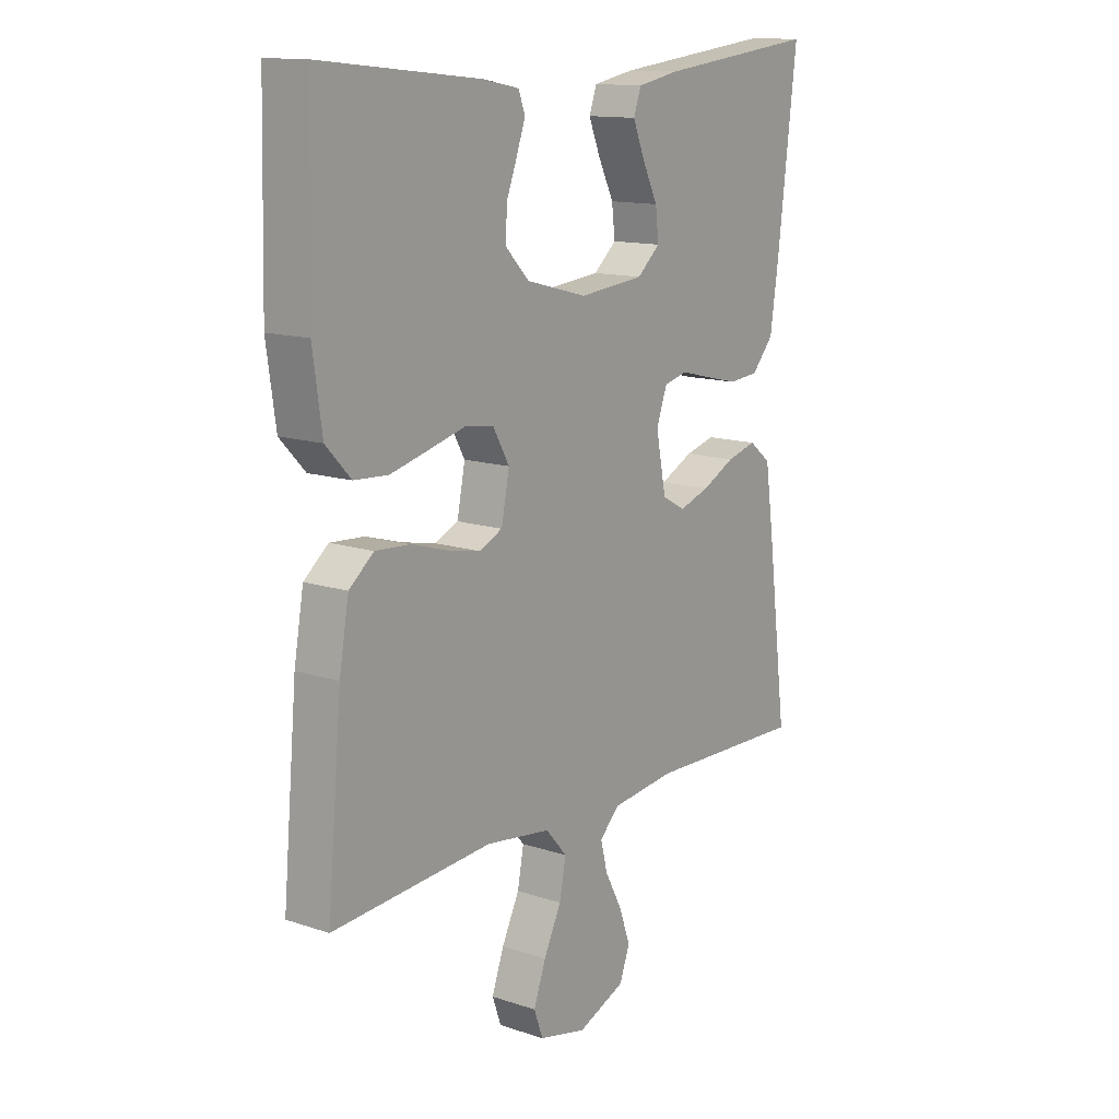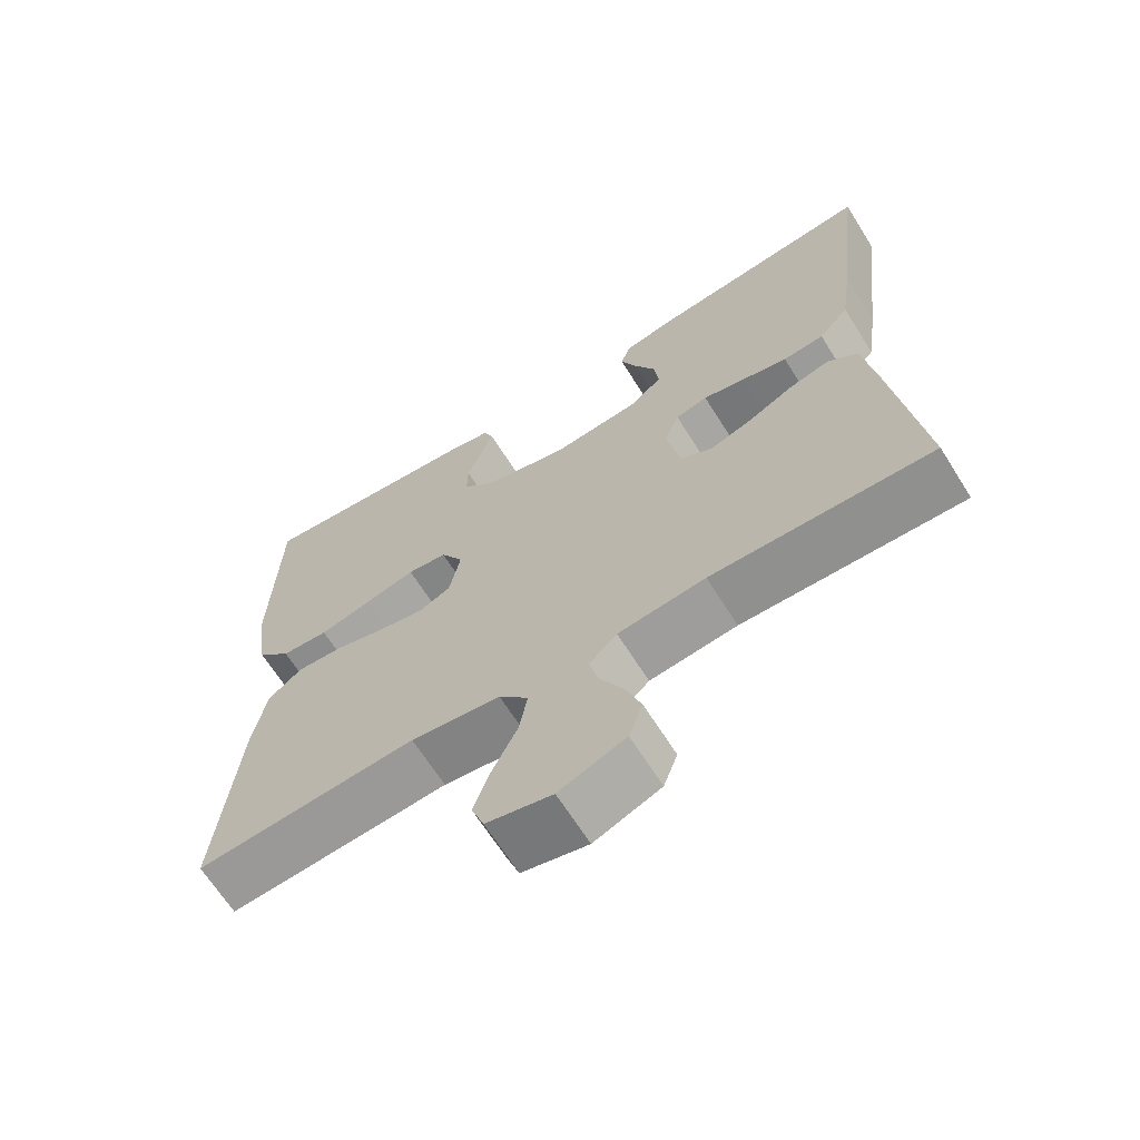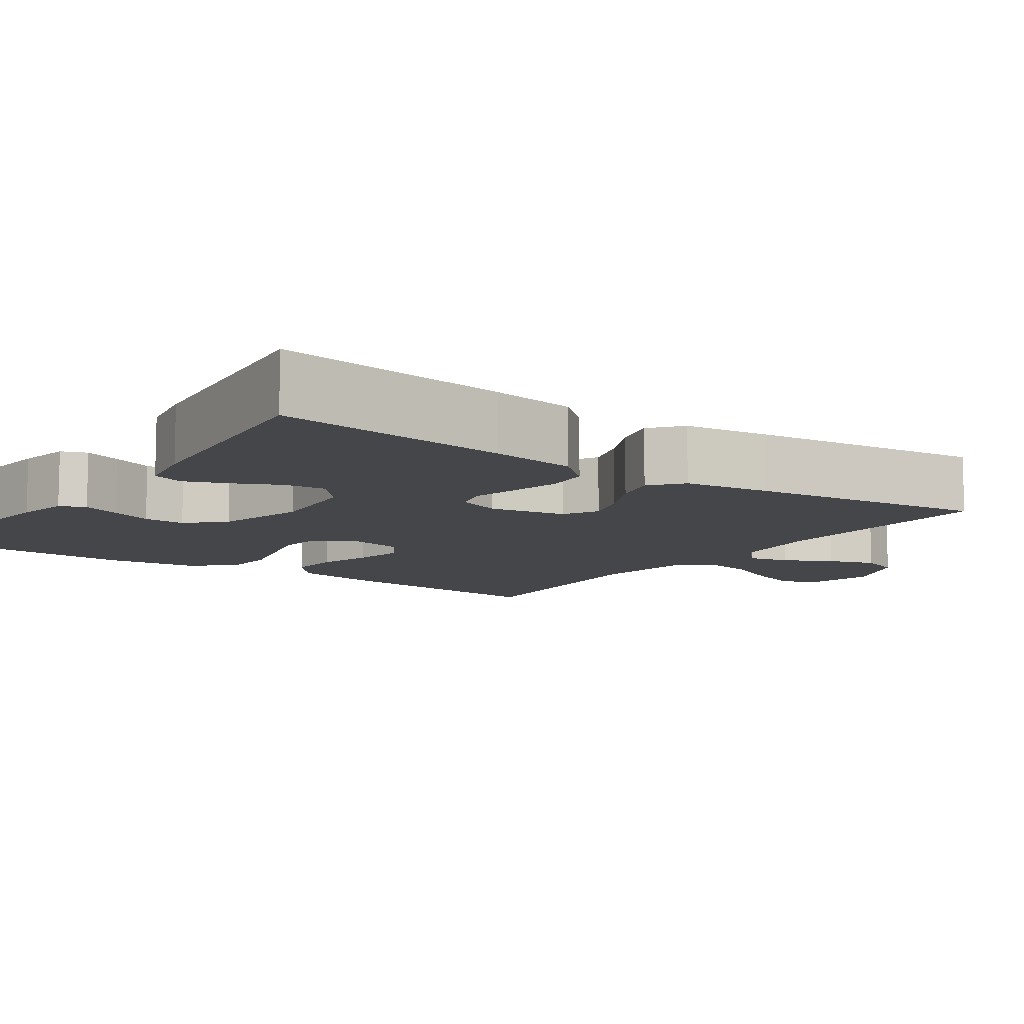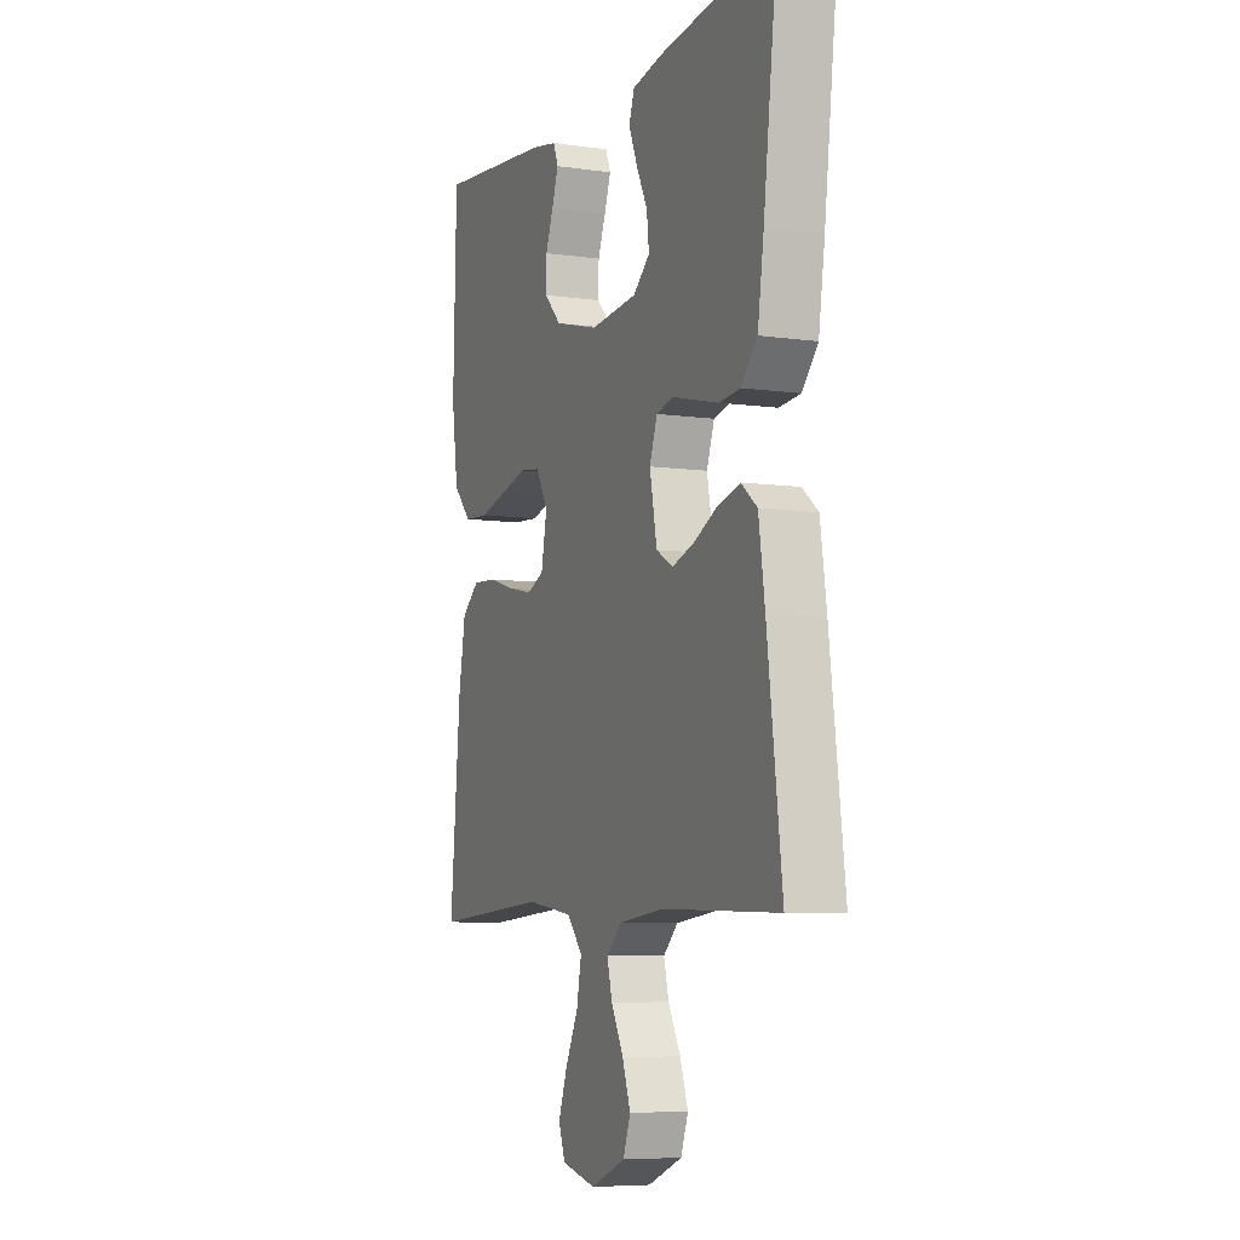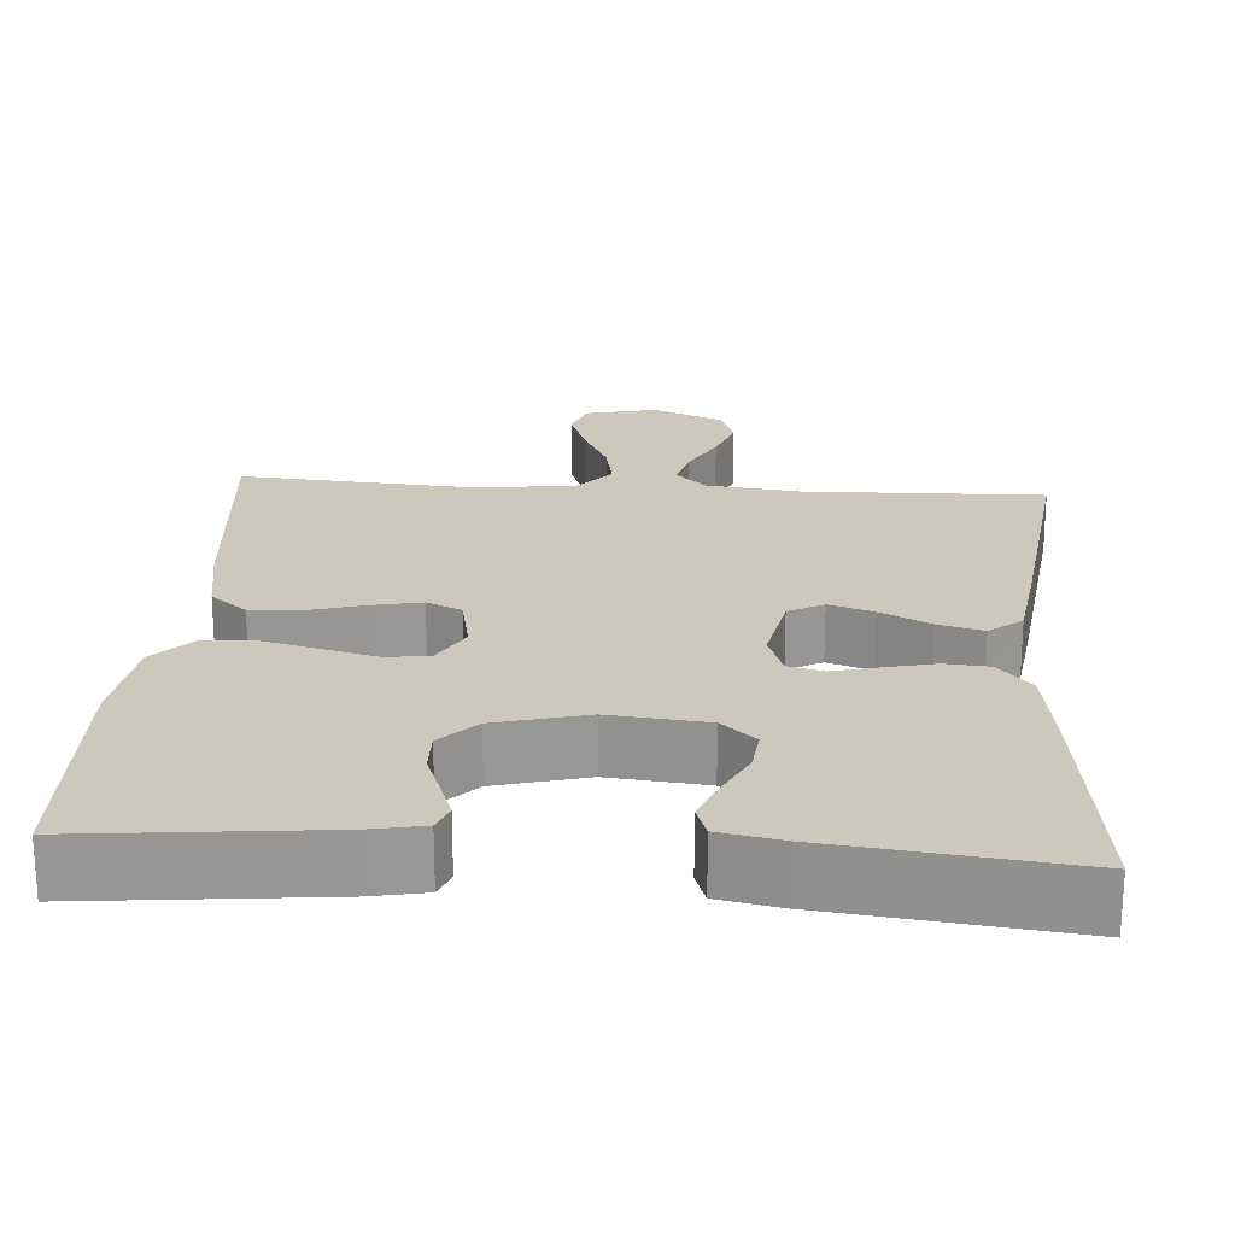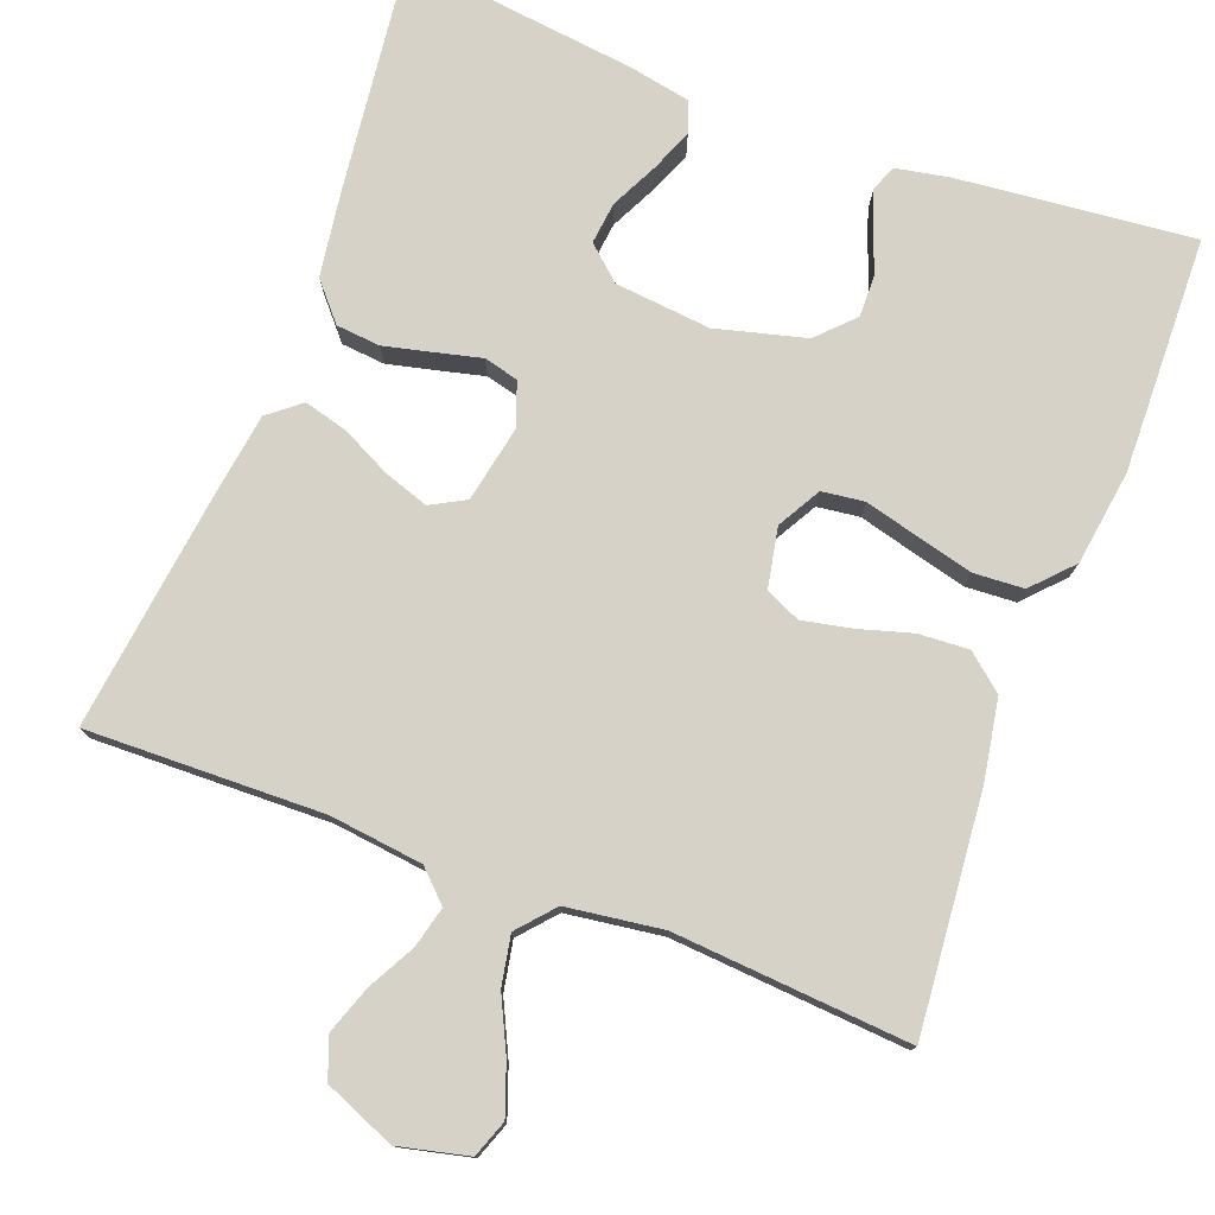
<metadata>
{"format":"obj","ext":"obj","renderer":"f3d","projection":"perspective","resolution":1024,"background":"white","views":[{"elev":13.5,"azim":-53.3,"up":"+Z"},{"elev":-66.5,"azim":32.2,"up":"+Z"},{"elev":-9.8,"azim":54.6,"up":"+Y"},{"elev":-6.9,"azim":67.4,"up":"+Z"},{"elev":22.2,"azim":4.0,"up":"+Y"},{"elev":77.4,"azim":-159.2,"up":"+Y"}]}
</metadata>
<code>
v -0.5 0.07 -0.5
v -0.473 0.07 -0.2
v -0.455 0.07 -0.097
v -0.409 0.07 -0.059
v -0.345 0.07 -0.063
v -0.277 0.07 -0.083
v -0.214 0.07 -0.096
v -0.17 0.07 -0.076
v -0.155 0.07 0
v -0.186 0.07 0.055
v -0.24 0.07 0.062
v -0.309 0.07 0.044
v -0.38 0.07 0.026
v -0.444 0.07 0.03
v -0.491 0.07 0.08
v -0.508 0.07 0.2
v -0.5 0.07 0.5
v -0.2 0.07 0.469
v -0.133 0.07 0.456
v -0.12 0.07 0.423
v -0.137 0.07 0.375
v -0.157 0.07 0.322
v -0.158 0.07 0.269
v -0.114 0.07 0.224
v 0 0.07 0.194
v 0.122 0.07 0.206
v 0.165 0.07 0.244
v 0.159 0.07 0.297
v 0.13 0.07 0.356
v 0.108 0.07 0.41
v 0.122 0.07 0.45
v 0.2 0.07 0.465
v 0.5 0.07 0.5
v 0.464 0.07 0.2
v 0.448 0.07 0.09
v 0.407 0.07 0.043
v 0.351 0.07 0.038
v 0.288 0.07 0.053
v 0.231 0.07 0.067
v 0.187 0.07 0.056
v 0.167 0.07 0
v 0.186 0.07 -0.097
v 0.23 0.07 -0.121
v 0.287 0.07 -0.102
v 0.349 0.07 -0.071
v 0.405 0.07 -0.056
v 0.446 0.07 -0.089
v 0.462 0.07 -0.2
v 0.5 0.07 -0.5
v 0.2 0.07 -0.492
v 0.081 0.07 -0.506
v 0.043 0.07 -0.543
v 0.056 0.07 -0.595
v 0.088 0.07 -0.655
v 0.109 0.07 -0.715
v 0.09 0.07 -0.767
v 0 0.07 -0.804
v -0.089 0.07 -0.783
v -0.106 0.07 -0.736
v -0.083 0.07 -0.672
v -0.05 0.07 -0.604
v -0.038 0.07 -0.541
v -0.078 0.07 -0.495
v -0.2 0.07 -0.478
v -0.5 0 -0.5
v -0.473 0 -0.2
v -0.455 0 -0.097
v -0.409 0 -0.059
v -0.345 0 -0.063
v -0.277 0 -0.083
v -0.214 0 -0.096
v -0.17 0 -0.076
v -0.155 0 0
v -0.186 0 0.055
v -0.24 0 0.062
v -0.309 0 0.044
v -0.38 0 0.026
v -0.444 0 0.03
v -0.491 0 0.08
v -0.508 0 0.2
v -0.5 0 0.5
v -0.2 0 0.469
v -0.133 0 0.456
v -0.12 0 0.423
v -0.137 0 0.375
v -0.157 0 0.322
v -0.158 0 0.269
v -0.114 0 0.224
v 0 0 0.194
v 0.122 0 0.206
v 0.165 0 0.244
v 0.159 0 0.297
v 0.13 0 0.356
v 0.108 0 0.41
v 0.122 0 0.45
v 0.2 0 0.465
v 0.5 0 0.5
v 0.464 0 0.2
v 0.448 0 0.09
v 0.407 0 0.043
v 0.351 0 0.038
v 0.288 0 0.053
v 0.231 0 0.067
v 0.187 0 0.056
v 0.167 0 0
v 0.186 0 -0.097
v 0.23 0 -0.121
v 0.287 0 -0.102
v 0.349 0 -0.071
v 0.405 0 -0.056
v 0.446 0 -0.089
v 0.462 0 -0.2
v 0.5 0 -0.5
v 0.2 0 -0.492
v 0.081 0 -0.506
v 0.043 0 -0.543
v 0.056 0 -0.595
v 0.088 0 -0.655
v 0.109 0 -0.715
v 0.09 0 -0.767
v 0 0 -0.804
v -0.089 0 -0.783
v -0.106 0 -0.736
v -0.083 0 -0.672
v -0.05 0 -0.604
v -0.038 0 -0.541
v -0.078 0 -0.495
v -0.2 0 -0.478
f 58 59 60 61
f 56 57 58 61
f 56 61 62
f 53 54 55 56
f 52 53 56 62
f 51 52 62 63
f 47 48 49 50
f 44 45 46 47
f 43 44 47 50
f 42 43 50 51
f 36 37 38 39
f 34 35 36 39
f 34 39 40
f 33 34 40
f 32 33 40
f 28 29 30 31
f 28 31 32
f 27 28 32 40
f 19 20 21 22
f 17 18 19 22
f 17 22 23
f 16 17 23 24
f 11 12 13 14
f 11 14 15 16
f 3 4 5 6
f 3 6 7
f 64 1 2 3
f 64 3 7
f 63 64 7 8
f 41 42 51 63
f 41 63 8 9
f 26 27 40 41
f 25 26 41 9
f 24 25 9 10
f 10 11 16 24
f 125 124 123 122
f 125 122 121 120
f 126 125 120
f 120 119 118 117
f 126 120 117 116
f 127 126 116 115
f 114 113 112 111
f 111 110 109 108
f 114 111 108 107
f 115 114 107 106
f 103 102 101 100
f 103 100 99 98
f 104 103 98
f 104 98 97
f 104 97 96
f 95 94 93 92
f 96 95 92
f 104 96 92 91
f 86 85 84 83
f 86 83 82 81
f 87 86 81
f 88 87 81 80
f 78 77 76 75
f 80 79 78 75
f 70 69 68 67
f 71 70 67
f 67 66 65 128
f 71 67 128
f 72 71 128 127
f 127 115 106 105
f 73 72 127 105
f 105 104 91 90
f 73 105 90 89
f 74 73 89 88
f 88 80 75 74
f 1 65 66 2
f 2 66 67 3
f 3 67 68 4
f 4 68 69 5
f 5 69 70 6
f 6 70 71 7
f 7 71 72 8
f 8 72 73 9
f 9 73 74 10
f 10 74 75 11
f 11 75 76 12
f 12 76 77 13
f 13 77 78 14
f 14 78 79 15
f 15 79 80 16
f 16 80 81 17
f 17 81 82 18
f 18 82 83 19
f 19 83 84 20
f 20 84 85 21
f 21 85 86 22
f 22 86 87 23
f 23 87 88 24
f 24 88 89 25
f 25 89 90 26
f 26 90 91 27
f 27 91 92 28
f 28 92 93 29
f 29 93 94 30
f 30 94 95 31
f 31 95 96 32
f 32 96 97 33
f 33 97 98 34
f 34 98 99 35
f 35 99 100 36
f 36 100 101 37
f 37 101 102 38
f 38 102 103 39
f 39 103 104 40
f 40 104 105 41
f 41 105 106 42
f 42 106 107 43
f 43 107 108 44
f 44 108 109 45
f 45 109 110 46
f 46 110 111 47
f 47 111 112 48
f 48 112 113 49
f 49 113 114 50
f 50 114 115 51
f 51 115 116 52
f 52 116 117 53
f 53 117 118 54
f 54 118 119 55
f 55 119 120 56
f 56 120 121 57
f 57 121 122 58
f 58 122 123 59
f 59 123 124 60
f 60 124 125 61
f 61 125 126 62
f 62 126 127 63
f 63 127 128 64
f 64 128 65 1

</code>
